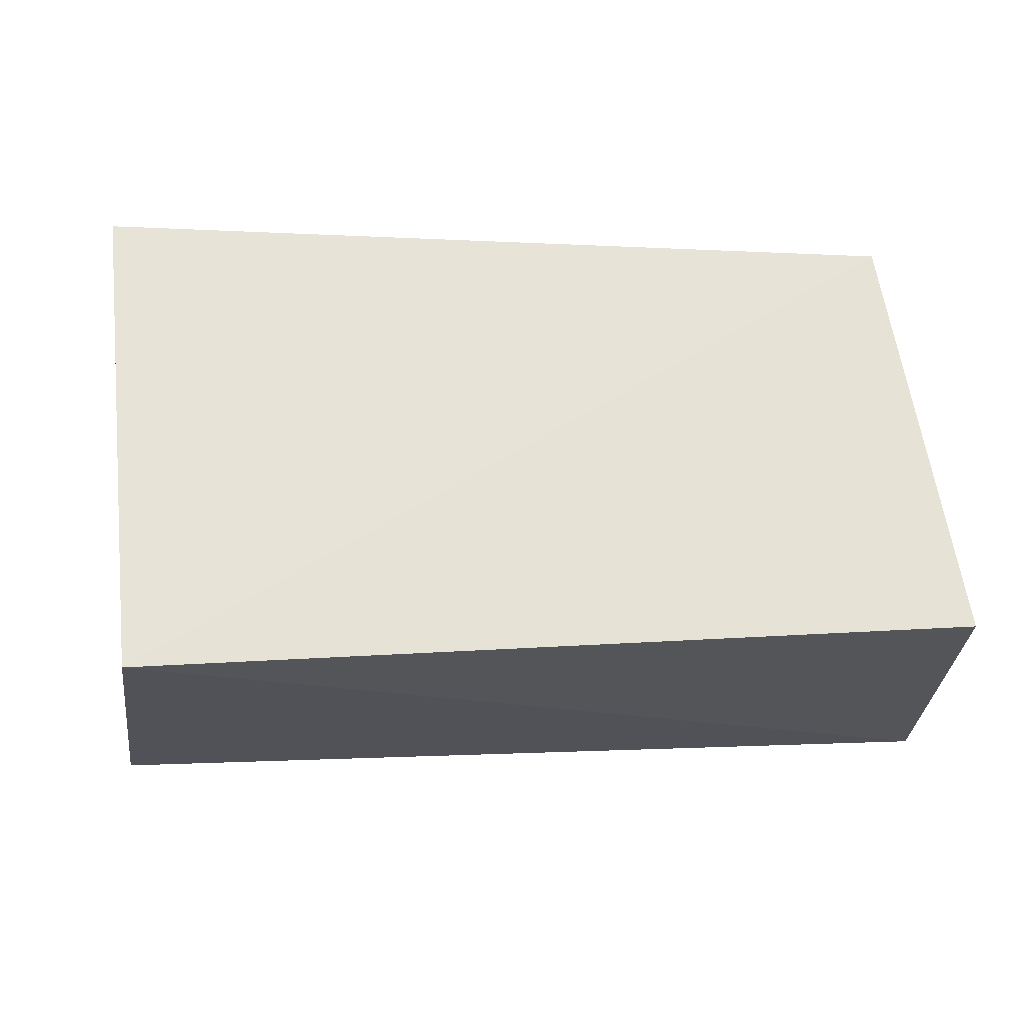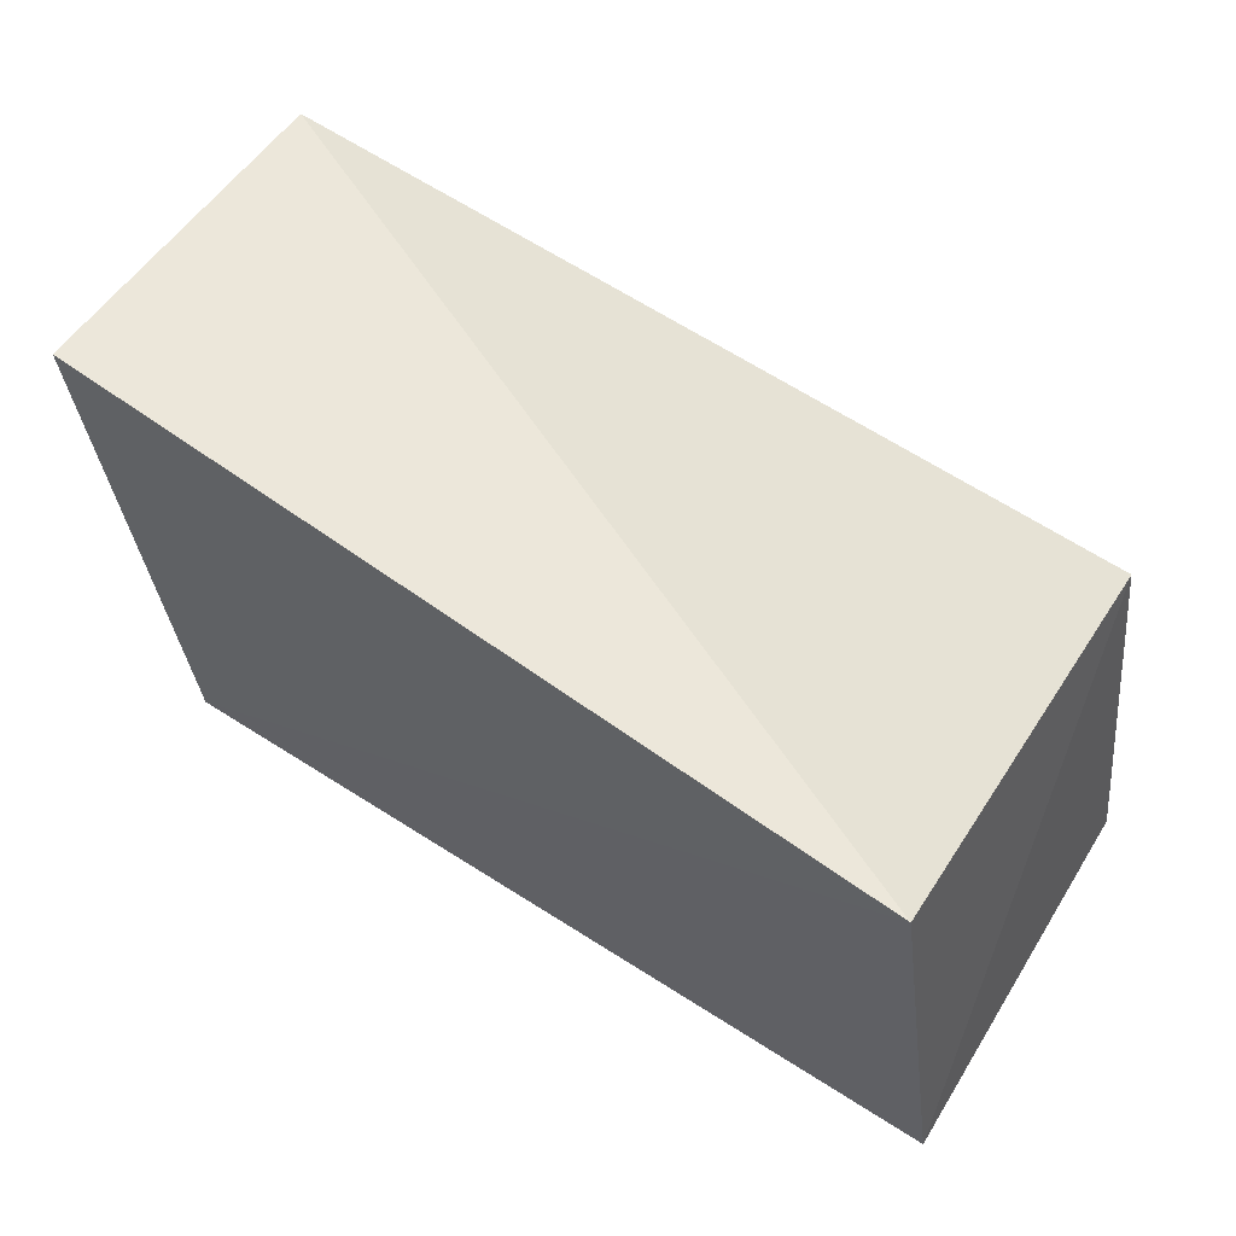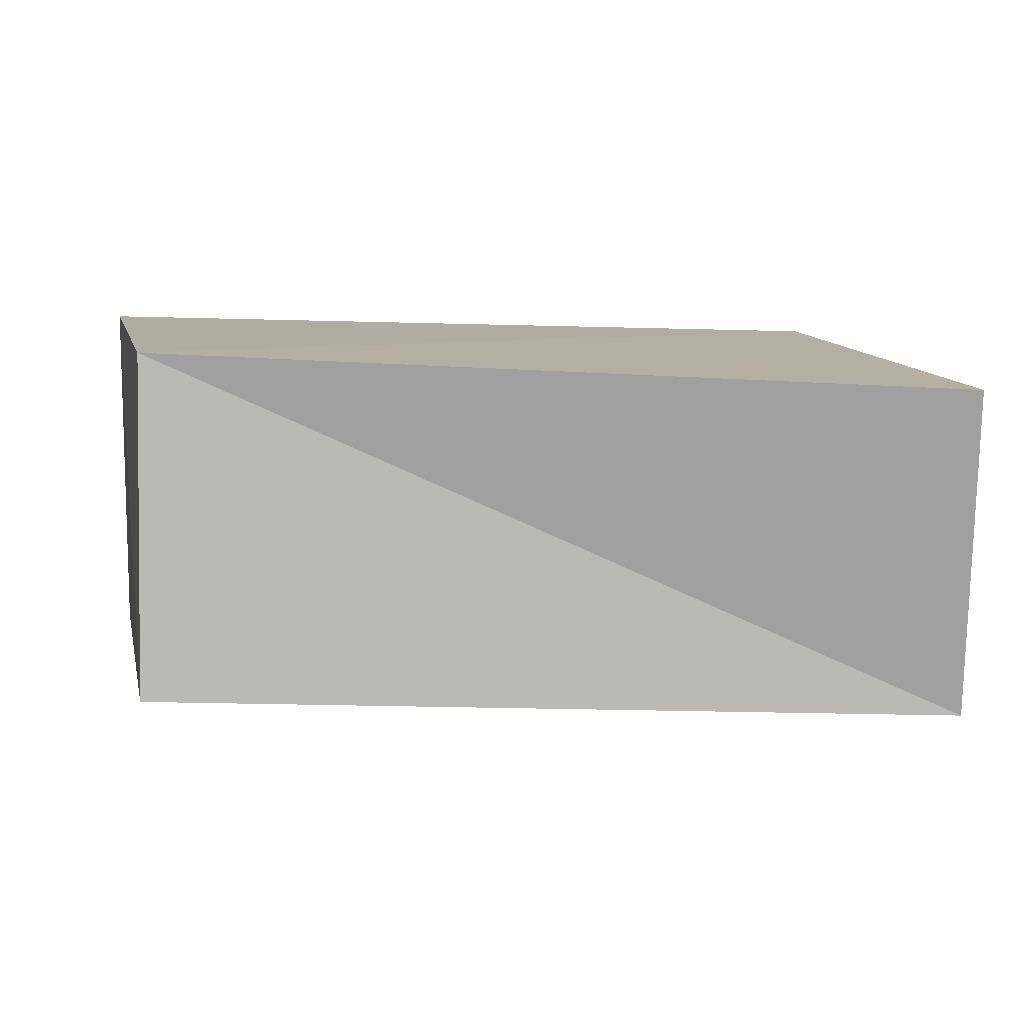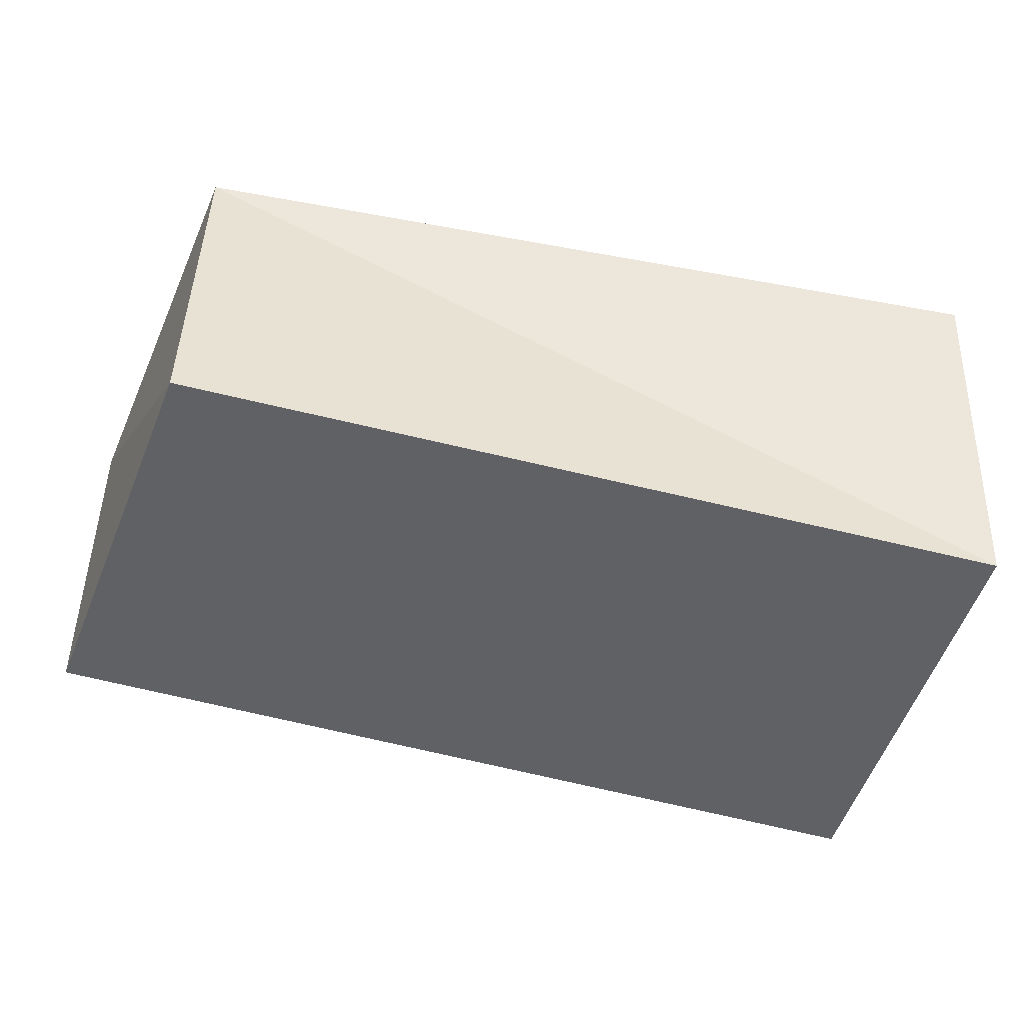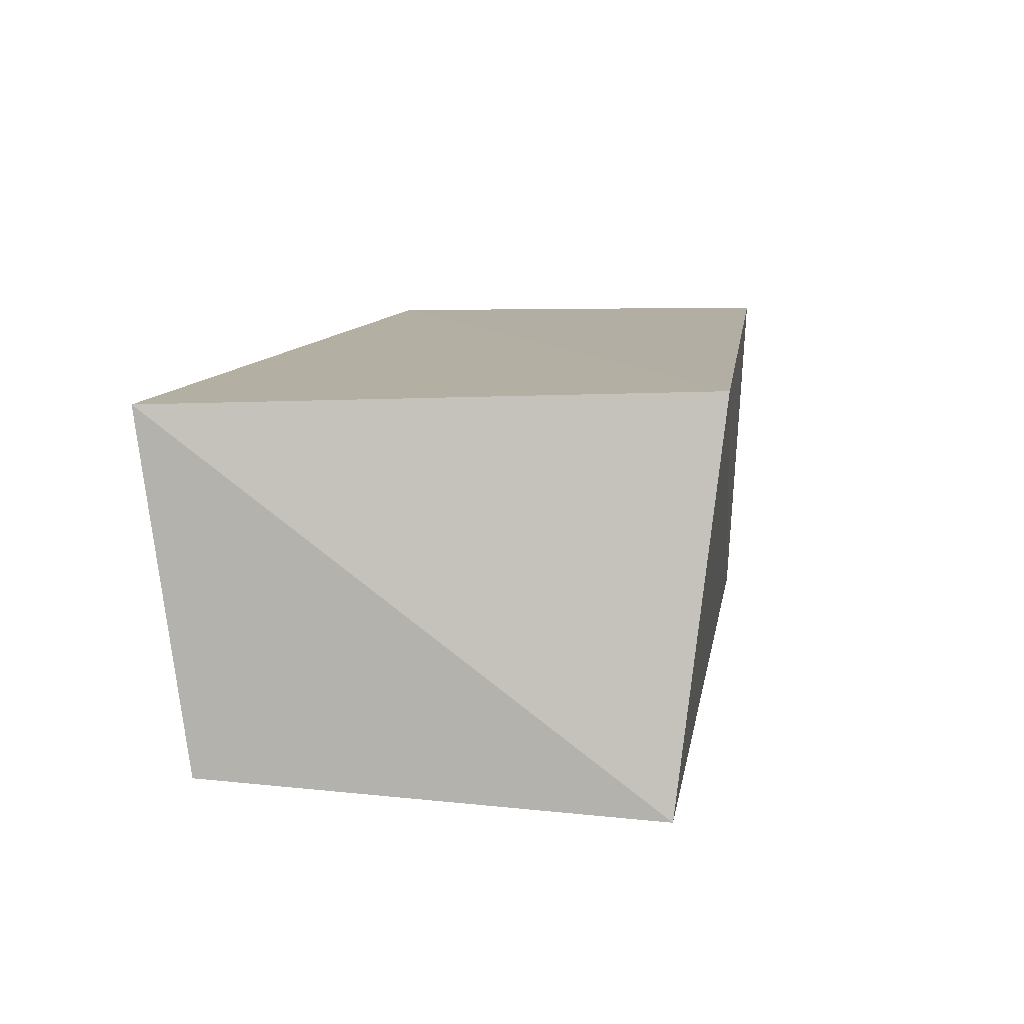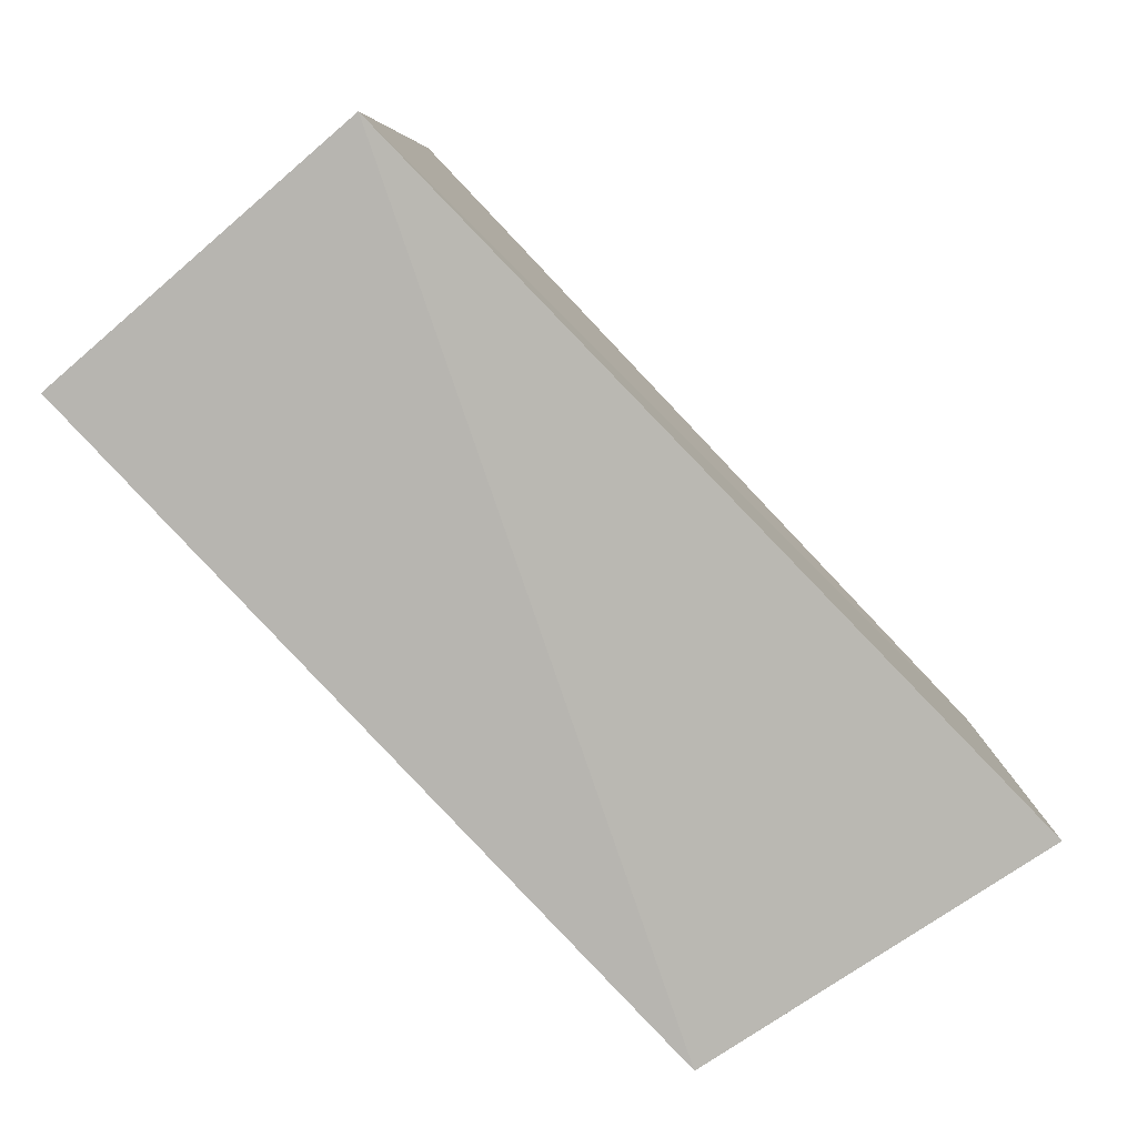
<metadata>
{"format":"obj","ext":"obj","renderer":"f3d","projection":"perspective","resolution":1024,"background":"white","views":[{"elev":62.4,"azim":0.6,"up":"+Z"},{"elev":61.3,"azim":32.2,"up":"+Y"},{"elev":9.9,"azim":175.4,"up":"+Z"},{"elev":-46.3,"azim":165.9,"up":"+Z"},{"elev":9.3,"azim":-79.4,"up":"+Z"},{"elev":-76.8,"azim":131.0,"up":"+Y"}]}
</metadata>
<code>
v -0.05593 -0.029 -0.02806
v 0.05371 0.03071 -0.02072
v -0.0478 -0.03417 0.02238
v -0.05682 0.03653 0.02036
v 0.06169 -0.02881 0.02589
v -0.05771 0.02983 -0.02538
v 0.05277 0.02883 0.02533
v 0.0614 -0.02622 -0.02186
f 3 4 1
f 8 3 1
f 1 4 6
f 6 8 1
f 3 7 4
f 5 3 8
f 5 7 3
f 4 7 6
f 2 8 6
f 6 7 2
f 2 5 8
f 7 5 2

</code>
